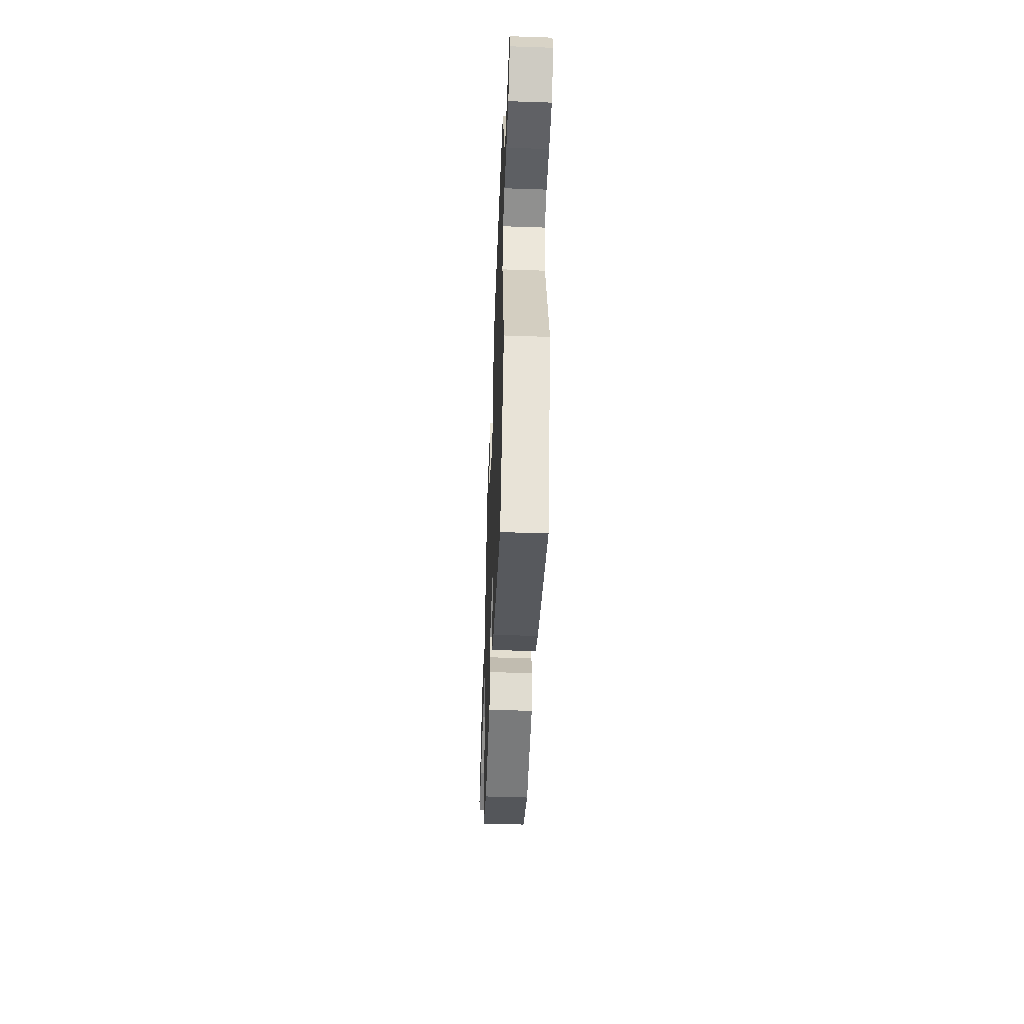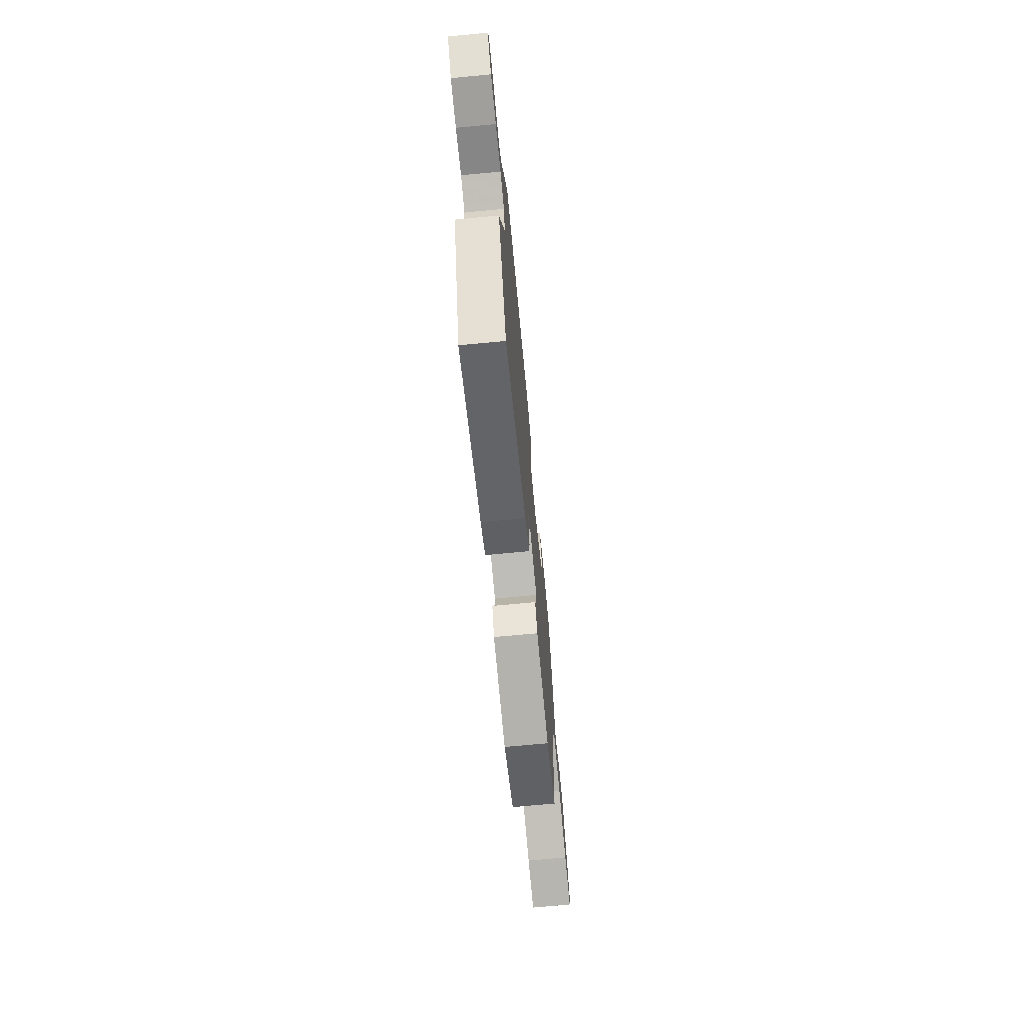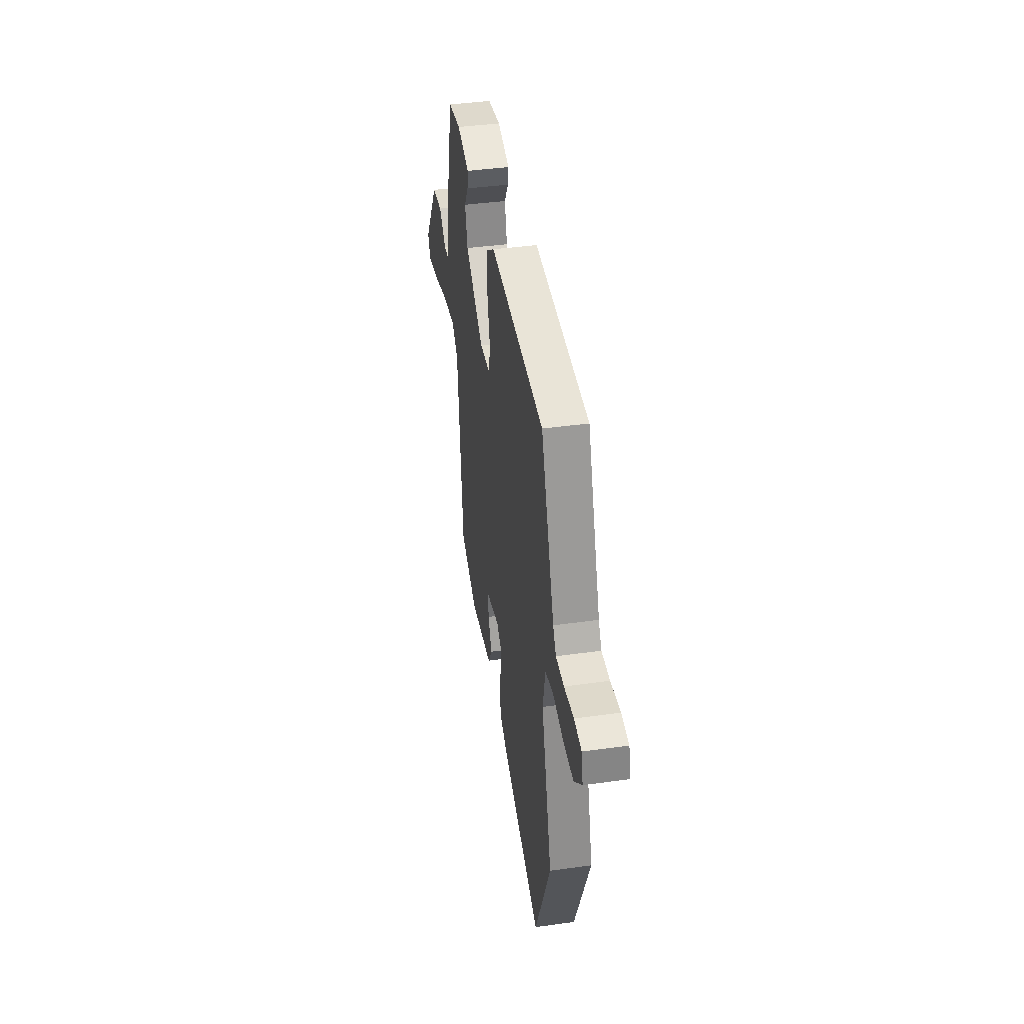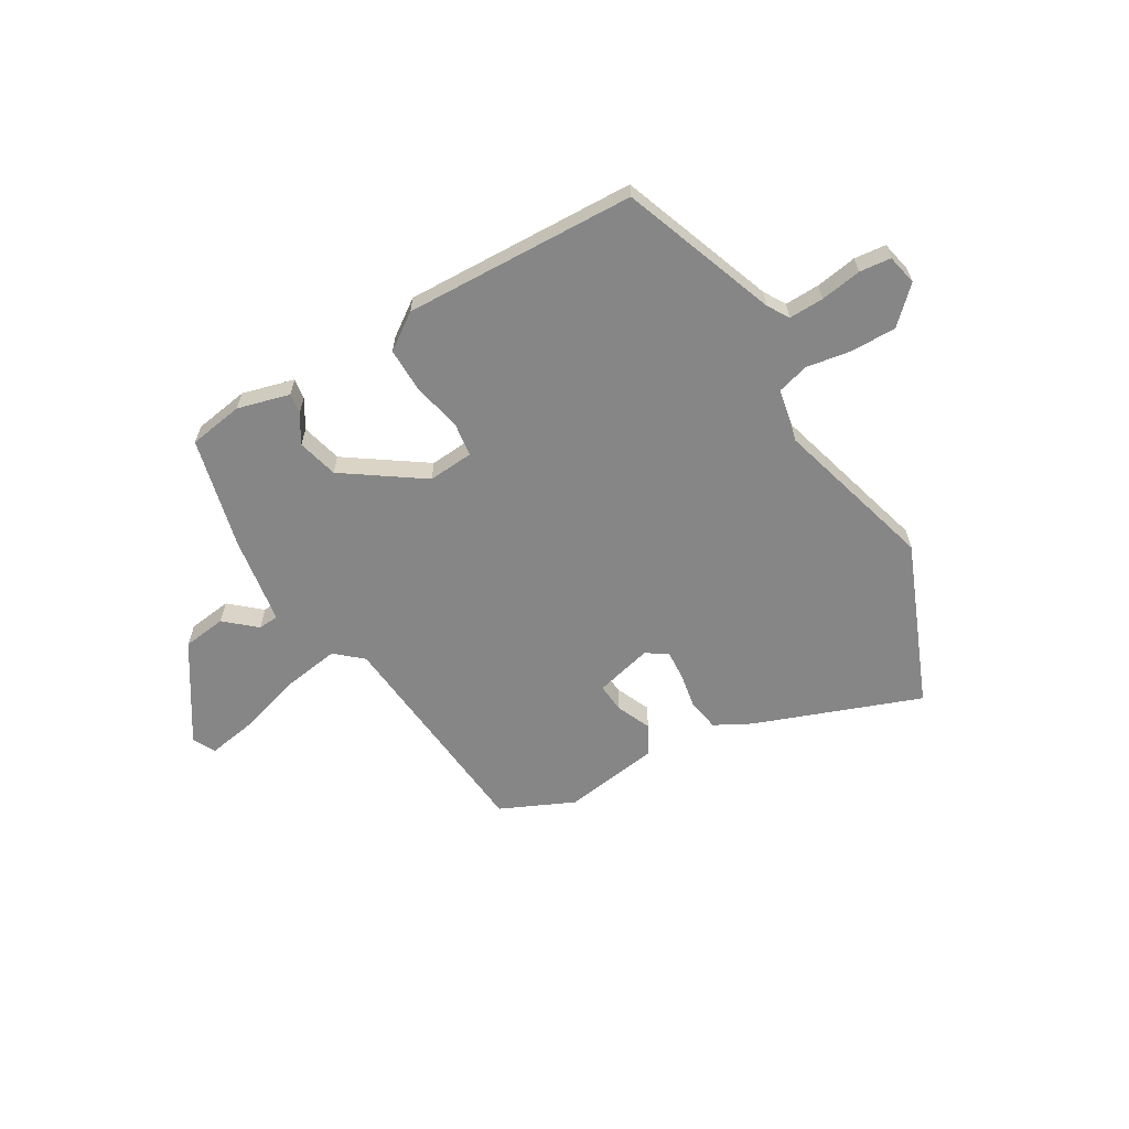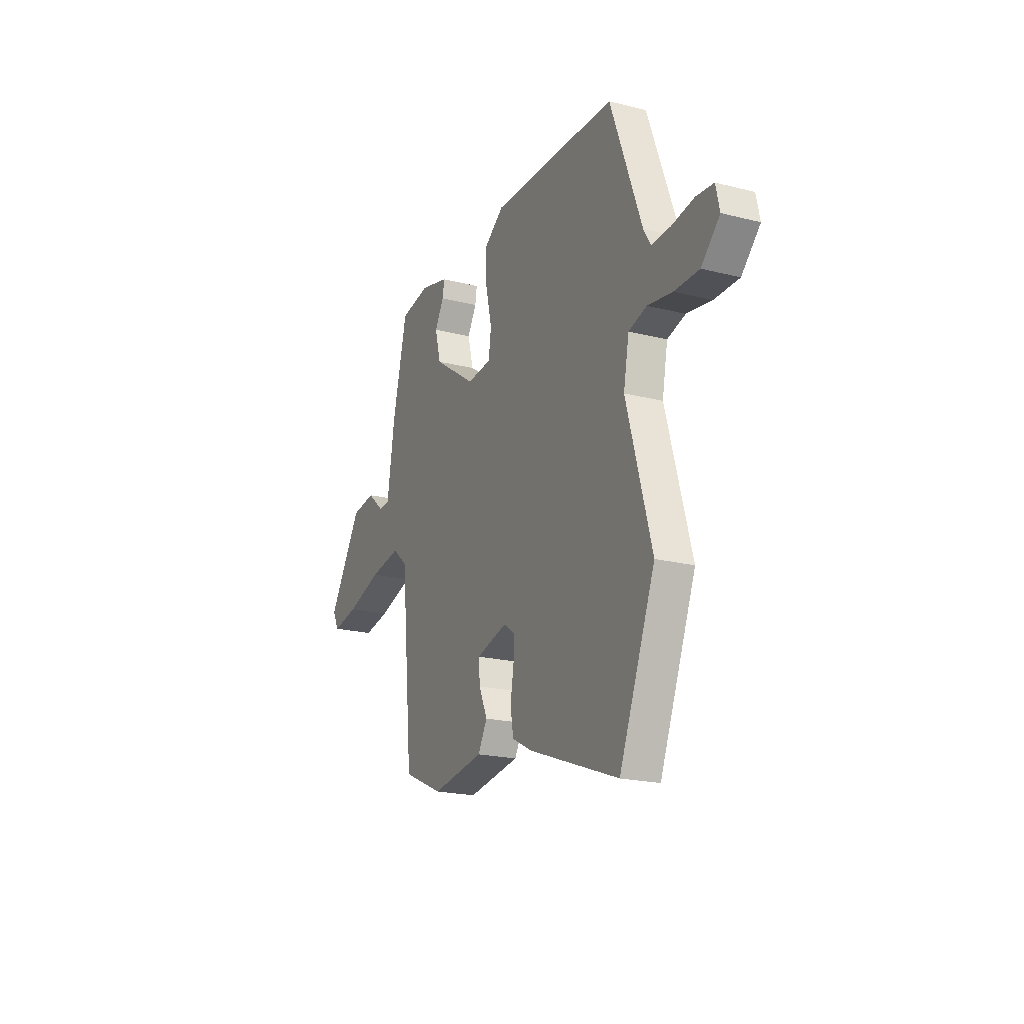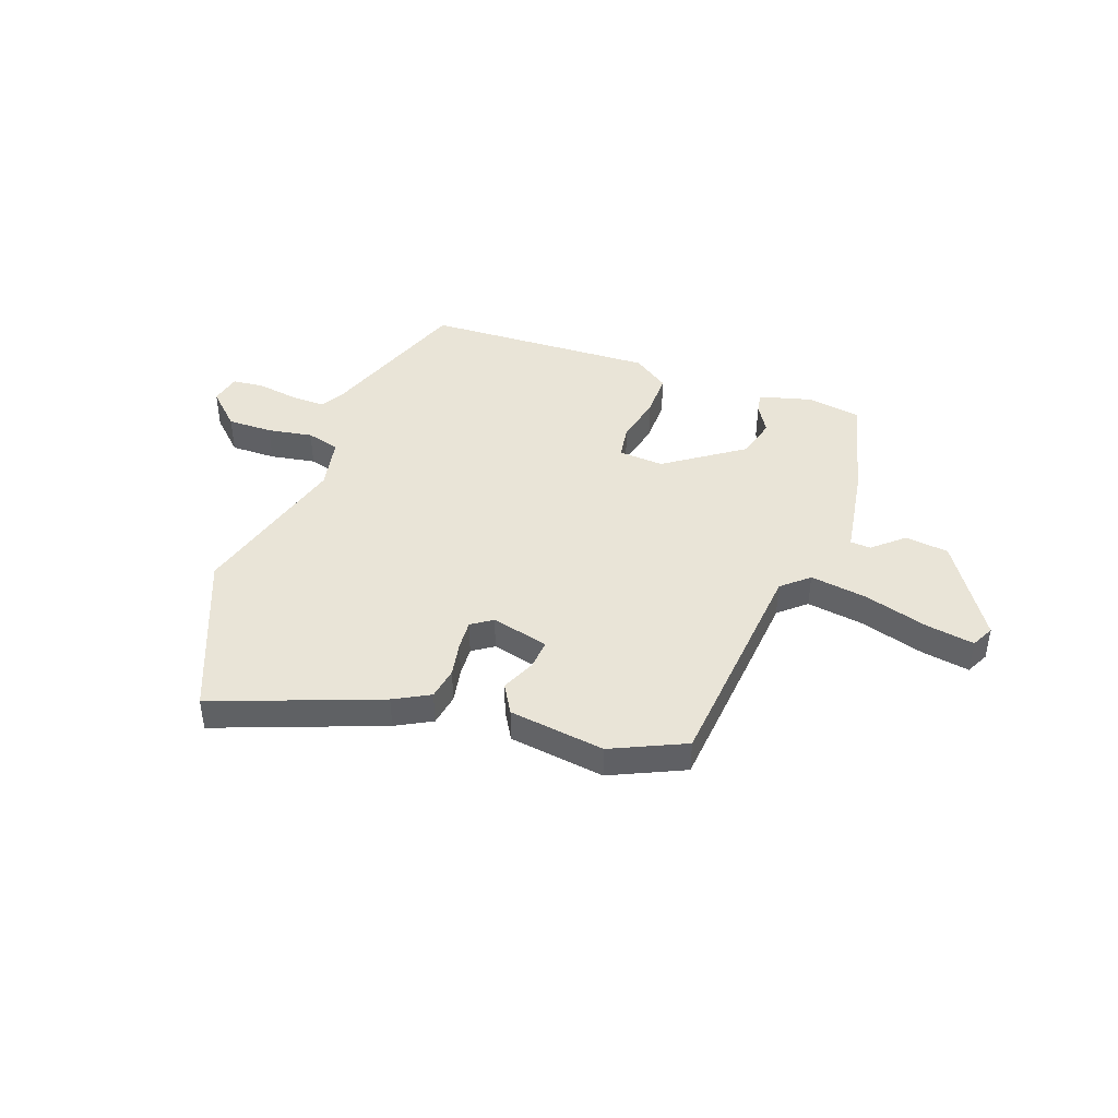
<metadata>
{"format":"obj","ext":"obj","renderer":"f3d","projection":"perspective","resolution":1024,"background":"white","views":[{"elev":-49.6,"azim":87.8,"up":"+Z"},{"elev":-71.2,"azim":95.4,"up":"+Z"},{"elev":41.5,"azim":80.4,"up":"+Z"},{"elev":-62.2,"azim":30.3,"up":"+Y"},{"elev":-20.5,"azim":65.3,"up":"+Z"},{"elev":43.3,"azim":-160.6,"up":"+Y"}]}
</metadata>
<code>
v 0.559 0.07 -0.354
v 0.434 0.07 -0.664
v 0.119 0.07 -0.548
v 0.051 0.07 -0.512
v 0.04 0.07 -0.451
v 0.052 0.07 -0.384
v 0.055 0.07 -0.328
v 0.015 0.07 -0.301
v -0.094 0.07 -0.329
v -0.089 0.07 -0.385
v -0.06 0.07 -0.45
v -0.092 0.07 -0.506
v -0.274 0.07 -0.533
v -0.414 0.07 -0.47
v -0.455 0.07 -0.042
v -0.506 0.07 0.002
v -0.614 0.07 -0.015
v -0.736 0.07 -0.052
v -0.828 0.07 -0.068
v -0.85 0.07 -0.025
v -0.733 0.07 0.158
v -0.65 0.07 0.169
v -0.592 0.07 0.119
v -0.553 0.07 0.122
v -0.527 0.07 0.29
v -0.476 0.07 0.501
v -0.372 0.07 0.518
v -0.273 0.07 0.492
v -0.279 0.07 0.453
v -0.311 0.07 0.399
v -0.291 0.07 0.322
v -0.142 0.07 0.22
v -0.056 0.07 0.227
v -0.047 0.07 0.292
v -0.068 0.07 0.383
v -0.069 0.07 0.469
v -0.001 0.07 0.517
v 0.439 0.07 0.503
v 0.548 0.07 0.209
v 0.573 0.07 0.168
v 0.639 0.07 0.17
v 0.717 0.07 0.183
v 0.777 0.07 0.177
v 0.79 0.07 0.119
v 0.726 0.07 0.056
v 0.64 0.07 0.056
v 0.554 0.07 0.07
v 0.491 0.07 0.052
v 0.472 0.07 -0.048
v 0.559 0 -0.354
v 0.434 0 -0.664
v 0.119 0 -0.548
v 0.051 0 -0.512
v 0.04 0 -0.451
v 0.052 0 -0.384
v 0.055 0 -0.328
v 0.015 0 -0.301
v -0.094 0 -0.329
v -0.089 0 -0.385
v -0.06 0 -0.45
v -0.092 0 -0.506
v -0.274 0 -0.533
v -0.414 0 -0.47
v -0.455 0 -0.042
v -0.506 0 0.002
v -0.614 0 -0.015
v -0.736 0 -0.052
v -0.828 0 -0.068
v -0.85 0 -0.025
v -0.733 0 0.158
v -0.65 0 0.169
v -0.592 0 0.119
v -0.553 0 0.122
v -0.527 0 0.29
v -0.476 0 0.501
v -0.372 0 0.518
v -0.273 0 0.492
v -0.279 0 0.453
v -0.311 0 0.399
v -0.291 0 0.322
v -0.142 0 0.22
v -0.056 0 0.227
v -0.047 0 0.292
v -0.068 0 0.383
v -0.069 0 0.469
v -0.001 0 0.517
v 0.439 0 0.503
v 0.548 0 0.209
v 0.573 0 0.168
v 0.639 0 0.17
v 0.717 0 0.183
v 0.777 0 0.177
v 0.79 0 0.119
v 0.726 0 0.056
v 0.64 0 0.056
v 0.554 0 0.07
v 0.491 0 0.052
v 0.472 0 -0.048
f 44 45 46 47
f 42 43 44 47
f 41 42 47 48
f 40 41 48
f 39 40 48
f 38 39 48
f 37 38 48 49
f 34 35 36 37
f 33 34 37 49
f 27 28 29 30
f 27 30 31
f 24 25 26 27
f 24 27 31
f 20 21 22 23
f 20 23 24
f 17 18 19 20
f 16 17 20 24
f 15 16 24 31
f 10 11 12 13
f 9 10 13 14
f 3 4 5 6
f 3 6 7
f 2 3 7
f 1 2 7
f 32 33 49 1
f 9 14 15 31
f 8 9 31 32
f 1 7 8 32
f 96 95 94 93
f 96 93 92 91
f 97 96 91 90
f 97 90 89
f 97 89 88
f 97 88 87
f 98 97 87 86
f 86 85 84 83
f 98 86 83 82
f 79 78 77 76
f 80 79 76
f 76 75 74 73
f 80 76 73
f 72 71 70 69
f 73 72 69
f 69 68 67 66
f 73 69 66 65
f 80 73 65 64
f 62 61 60 59
f 63 62 59 58
f 55 54 53 52
f 56 55 52
f 56 52 51
f 56 51 50
f 50 98 82 81
f 80 64 63 58
f 81 80 58 57
f 81 57 56 50
f 1 50 51 2
f 2 51 52 3
f 3 52 53 4
f 4 53 54 5
f 5 54 55 6
f 6 55 56 7
f 7 56 57 8
f 8 57 58 9
f 9 58 59 10
f 10 59 60 11
f 11 60 61 12
f 12 61 62 13
f 13 62 63 14
f 14 63 64 15
f 15 64 65 16
f 16 65 66 17
f 17 66 67 18
f 18 67 68 19
f 19 68 69 20
f 20 69 70 21
f 21 70 71 22
f 22 71 72 23
f 23 72 73 24
f 24 73 74 25
f 25 74 75 26
f 26 75 76 27
f 27 76 77 28
f 28 77 78 29
f 29 78 79 30
f 30 79 80 31
f 31 80 81 32
f 32 81 82 33
f 33 82 83 34
f 34 83 84 35
f 35 84 85 36
f 36 85 86 37
f 37 86 87 38
f 38 87 88 39
f 39 88 89 40
f 40 89 90 41
f 41 90 91 42
f 42 91 92 43
f 43 92 93 44
f 44 93 94 45
f 45 94 95 46
f 46 95 96 47
f 47 96 97 48
f 48 97 98 49
f 49 98 50 1

</code>
